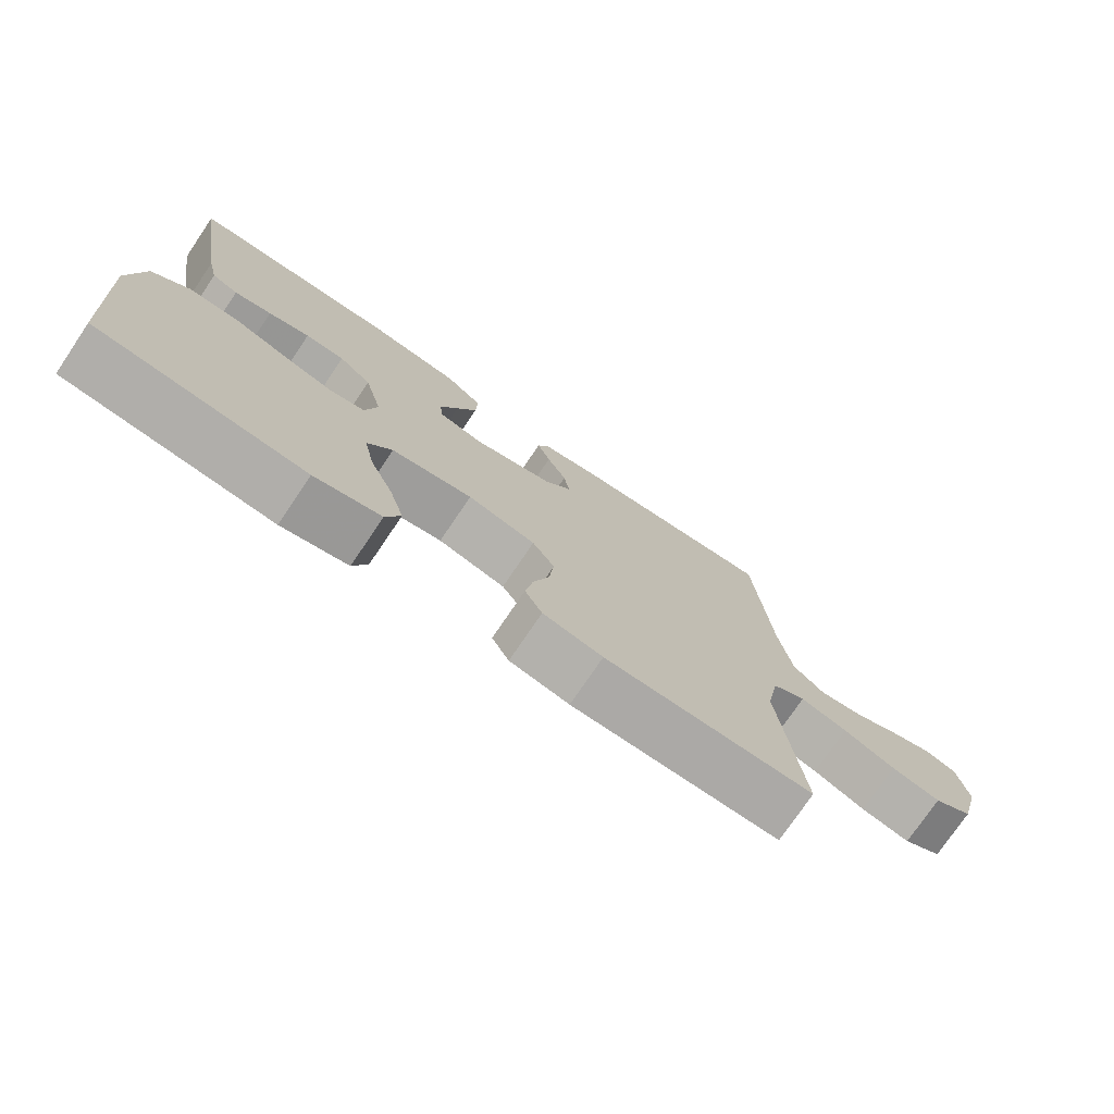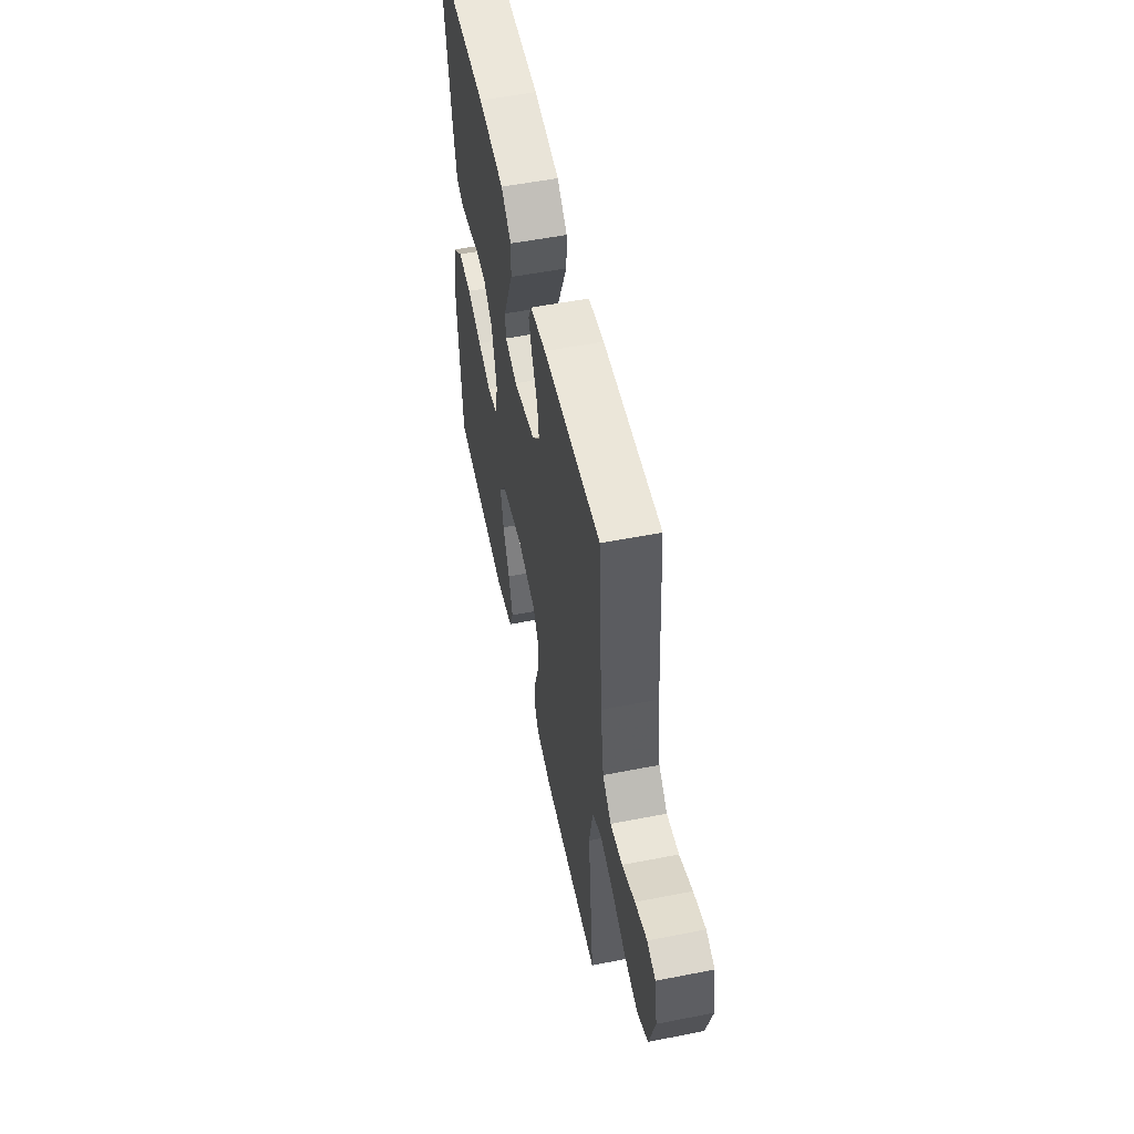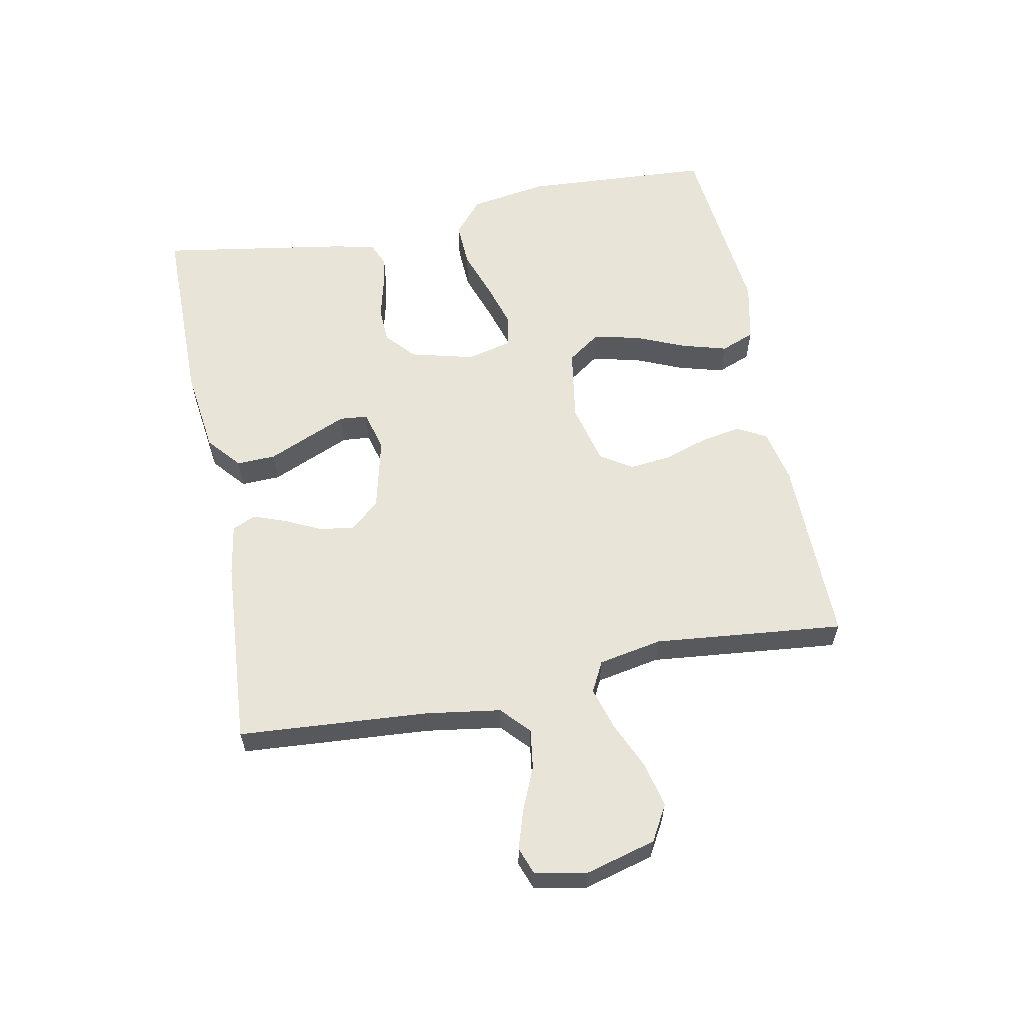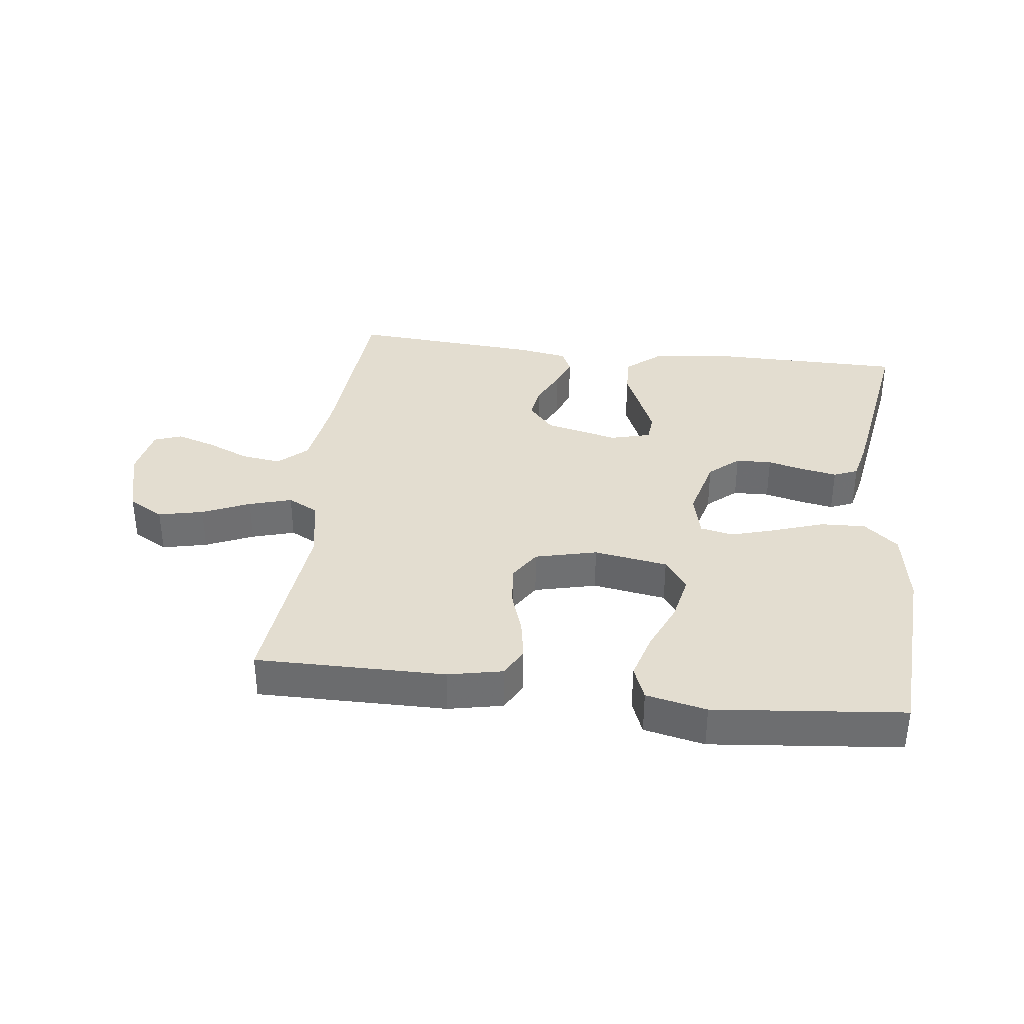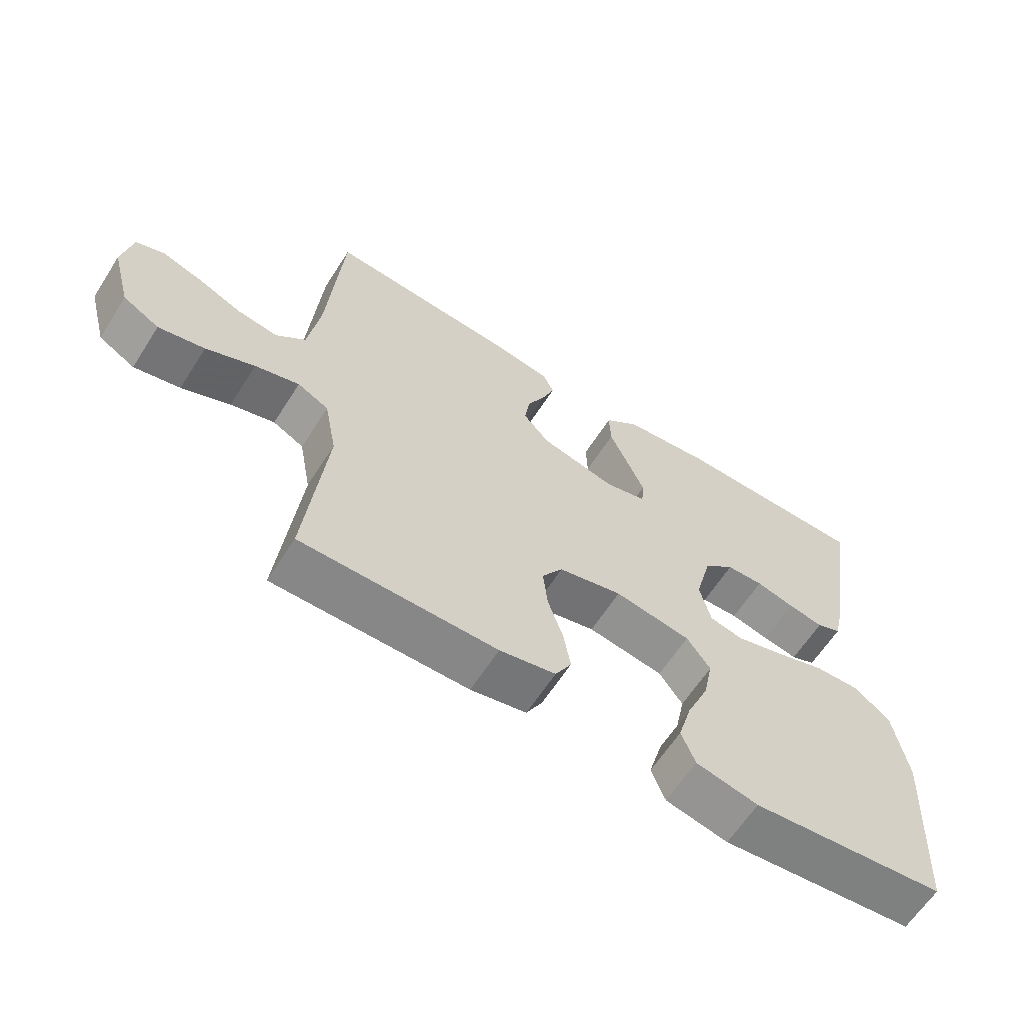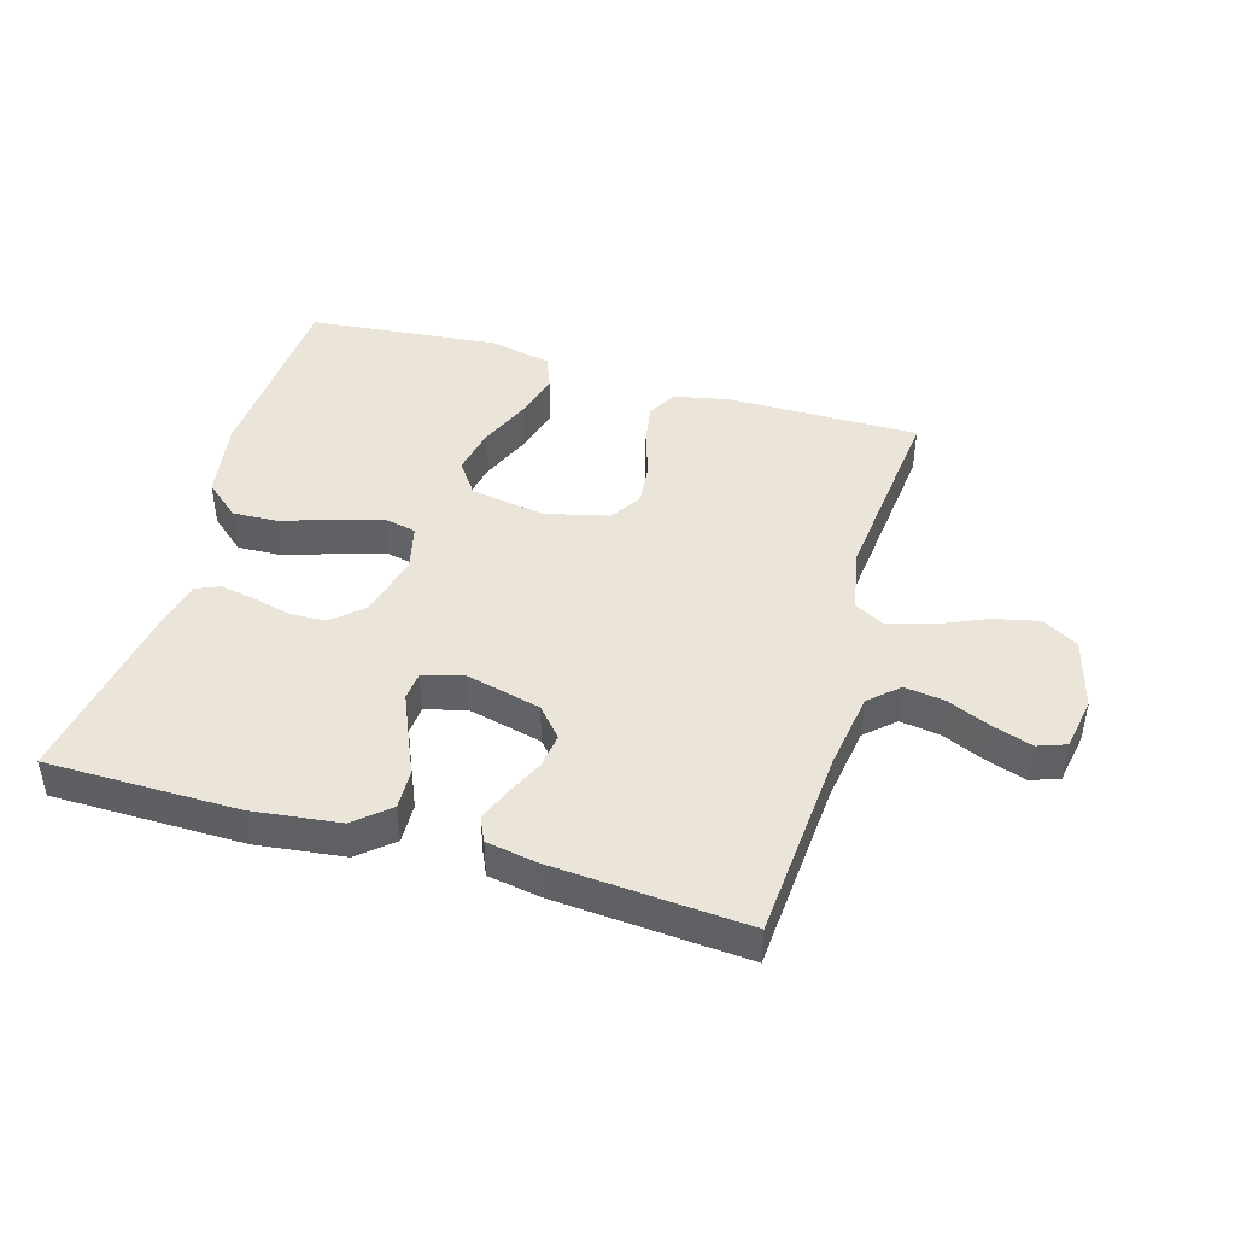
<metadata>
{"format":"obj","ext":"obj","renderer":"f3d","projection":"perspective","resolution":1024,"background":"white","views":[{"elev":-75.4,"azim":-34.1,"up":"+Z"},{"elev":54.0,"azim":78.2,"up":"+Z"},{"elev":59.8,"azim":78.8,"up":"+Y"},{"elev":35.6,"azim":-173.0,"up":"+Y"},{"elev":-62.7,"azim":147.4,"up":"+Z"},{"elev":44.8,"azim":16.3,"up":"+Y"}]}
</metadata>
<code>
v -0.5 0.07 -0.5
v -0.519 0.07 -0.2
v -0.499 0.07 -0.077
v -0.445 0.07 -0.031
v -0.373 0.07 -0.034
v -0.294 0.07 -0.061
v -0.223 0.07 -0.082
v -0.171 0.07 -0.071
v -0.154 0.07 0
v -0.18 0.07 0.101
v -0.227 0.07 0.142
v -0.284 0.07 0.144
v -0.344 0.07 0.129
v -0.398 0.07 0.119
v -0.436 0.07 0.135
v -0.451 0.07 0.2
v -0.5 0.07 0.5
v -0.2 0.07 0.502
v -0.064 0.07 0.485
v -0.011 0.07 0.44
v -0.013 0.07 0.378
v -0.042 0.07 0.311
v -0.068 0.07 0.25
v -0.064 0.07 0.206
v 0 0.07 0.189
v 0.116 0.07 0.217
v 0.156 0.07 0.263
v 0.148 0.07 0.318
v 0.12 0.07 0.376
v 0.101 0.07 0.427
v 0.118 0.07 0.464
v 0.2 0.07 0.478
v 0.5 0.07 0.5
v 0.522 0.07 0.2
v 0.54 0.07 0.081
v 0.585 0.07 0.04
v 0.648 0.07 0.049
v 0.715 0.07 0.078
v 0.777 0.07 0.098
v 0.821 0.07 0.082
v 0.836 0.07 0
v 0.806 0.07 -0.111
v 0.75 0.07 -0.143
v 0.679 0.07 -0.127
v 0.604 0.07 -0.094
v 0.536 0.07 -0.074
v 0.488 0.07 -0.099
v 0.469 0.07 -0.2
v 0.5 0.07 -0.5
v 0.2 0.07 -0.498
v 0.114 0.07 -0.48
v 0.089 0.07 -0.434
v 0.1 0.07 -0.37
v 0.123 0.07 -0.3
v 0.13 0.07 -0.234
v 0.098 0.07 -0.184
v 0 0.07 -0.16
v -0.117 0.07 -0.179
v -0.153 0.07 -0.23
v -0.138 0.07 -0.303
v -0.104 0.07 -0.382
v -0.083 0.07 -0.455
v -0.104 0.07 -0.509
v -0.2 0.07 -0.53
v -0.5 0 -0.5
v -0.519 0 -0.2
v -0.499 0 -0.077
v -0.445 0 -0.031
v -0.373 0 -0.034
v -0.294 0 -0.061
v -0.223 0 -0.082
v -0.171 0 -0.071
v -0.154 0 0
v -0.18 0 0.101
v -0.227 0 0.142
v -0.284 0 0.144
v -0.344 0 0.129
v -0.398 0 0.119
v -0.436 0 0.135
v -0.451 0 0.2
v -0.5 0 0.5
v -0.2 0 0.502
v -0.064 0 0.485
v -0.011 0 0.44
v -0.013 0 0.378
v -0.042 0 0.311
v -0.068 0 0.25
v -0.064 0 0.206
v 0 0 0.189
v 0.116 0 0.217
v 0.156 0 0.263
v 0.148 0 0.318
v 0.12 0 0.376
v 0.101 0 0.427
v 0.118 0 0.464
v 0.2 0 0.478
v 0.5 0 0.5
v 0.522 0 0.2
v 0.54 0 0.081
v 0.585 0 0.04
v 0.648 0 0.049
v 0.715 0 0.078
v 0.777 0 0.098
v 0.821 0 0.082
v 0.836 0 0
v 0.806 0 -0.111
v 0.75 0 -0.143
v 0.679 0 -0.127
v 0.604 0 -0.094
v 0.536 0 -0.074
v 0.488 0 -0.099
v 0.469 0 -0.2
v 0.5 0 -0.5
v 0.2 0 -0.498
v 0.114 0 -0.48
v 0.089 0 -0.434
v 0.1 0 -0.37
v 0.123 0 -0.3
v 0.13 0 -0.234
v 0.098 0 -0.184
v 0 0 -0.16
v -0.117 0 -0.179
v -0.153 0 -0.23
v -0.138 0 -0.303
v -0.104 0 -0.382
v -0.083 0 -0.455
v -0.104 0 -0.509
v -0.2 0 -0.53
f 4 5 6
f 3 4 6
f 2 3 6
f 1 2 6
f 64 1 6
f 63 64 6
f 62 63 6
f 61 62 6
f 60 61 6
f 59 60 6 7
f 58 59 7 8
f 57 58 8 9
f 56 57 9 10
f 52 53 54
f 51 52 54
f 50 51 54
f 49 50 54
f 48 49 54
f 47 48 54 55
f 46 47 55 56
f 43 44 45
f 42 43 45
f 41 42 45
f 40 41 45
f 39 40 45
f 38 39 45
f 37 38 45
f 36 37 45 46
f 46 56 10
f 36 46 10
f 35 36 10
f 32 33 34
f 31 32 34
f 30 31 34
f 29 30 34
f 28 29 34
f 27 28 34 35
f 20 21 22
f 19 20 22
f 18 19 22
f 17 18 22
f 16 17 22
f 15 16 22
f 14 15 22
f 13 14 22
f 12 13 22
f 11 12 22 23
f 10 11 23 24
f 26 27 35
f 25 26 35 10
f 10 24 25
f 70 69 68
f 70 68 67
f 70 67 66
f 70 66 65
f 70 65 128
f 70 128 127
f 70 127 126
f 70 126 125
f 70 125 124
f 71 70 124 123
f 72 71 123 122
f 73 72 122 121
f 74 73 121 120
f 118 117 116
f 118 116 115
f 118 115 114
f 118 114 113
f 118 113 112
f 119 118 112 111
f 120 119 111 110
f 109 108 107
f 109 107 106
f 109 106 105
f 109 105 104
f 109 104 103
f 109 103 102
f 109 102 101
f 110 109 101 100
f 74 120 110
f 74 110 100
f 74 100 99
f 98 97 96
f 98 96 95
f 98 95 94
f 98 94 93
f 98 93 92
f 99 98 92 91
f 86 85 84
f 86 84 83
f 86 83 82
f 86 82 81
f 86 81 80
f 86 80 79
f 86 79 78
f 86 78 77
f 86 77 76
f 87 86 76 75
f 88 87 75 74
f 99 91 90
f 74 99 90 89
f 89 88 74
f 1 65 66 2
f 2 66 67 3
f 3 67 68 4
f 4 68 69 5
f 5 69 70 6
f 6 70 71 7
f 7 71 72 8
f 8 72 73 9
f 9 73 74 10
f 10 74 75 11
f 11 75 76 12
f 12 76 77 13
f 13 77 78 14
f 14 78 79 15
f 15 79 80 16
f 16 80 81 17
f 17 81 82 18
f 18 82 83 19
f 19 83 84 20
f 20 84 85 21
f 21 85 86 22
f 22 86 87 23
f 23 87 88 24
f 24 88 89 25
f 25 89 90 26
f 26 90 91 27
f 27 91 92 28
f 28 92 93 29
f 29 93 94 30
f 30 94 95 31
f 31 95 96 32
f 32 96 97 33
f 33 97 98 34
f 34 98 99 35
f 35 99 100 36
f 36 100 101 37
f 37 101 102 38
f 38 102 103 39
f 39 103 104 40
f 40 104 105 41
f 41 105 106 42
f 42 106 107 43
f 43 107 108 44
f 44 108 109 45
f 45 109 110 46
f 46 110 111 47
f 47 111 112 48
f 48 112 113 49
f 49 113 114 50
f 50 114 115 51
f 51 115 116 52
f 52 116 117 53
f 53 117 118 54
f 54 118 119 55
f 55 119 120 56
f 56 120 121 57
f 57 121 122 58
f 58 122 123 59
f 59 123 124 60
f 60 124 125 61
f 61 125 126 62
f 62 126 127 63
f 63 127 128 64
f 64 128 65 1

</code>
